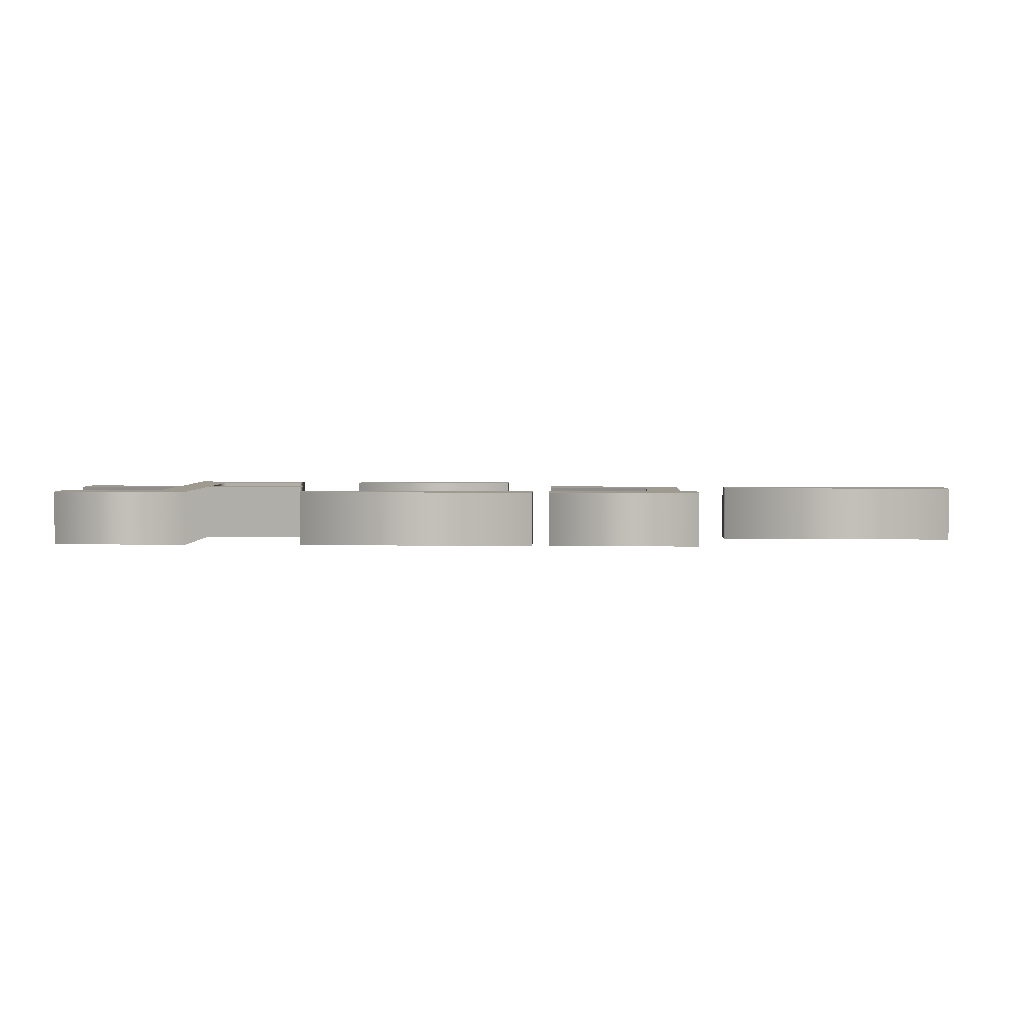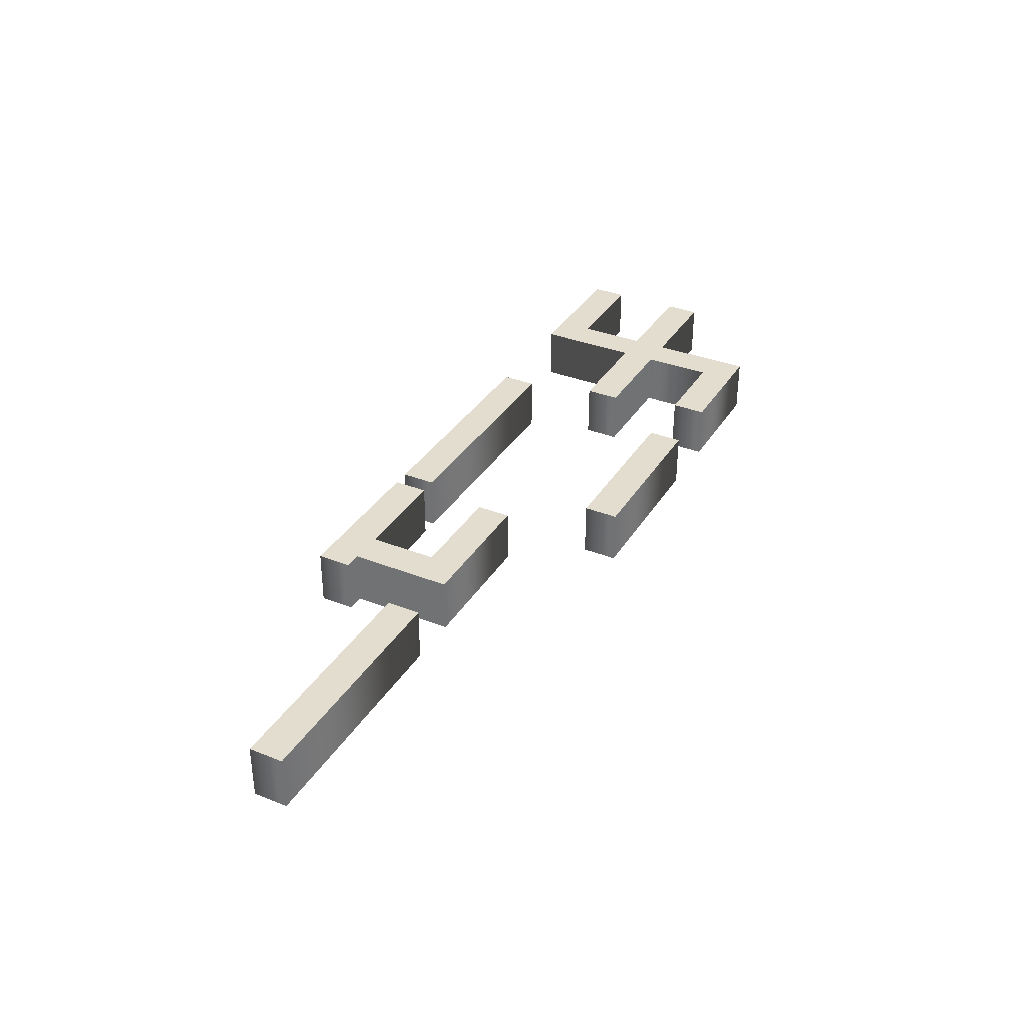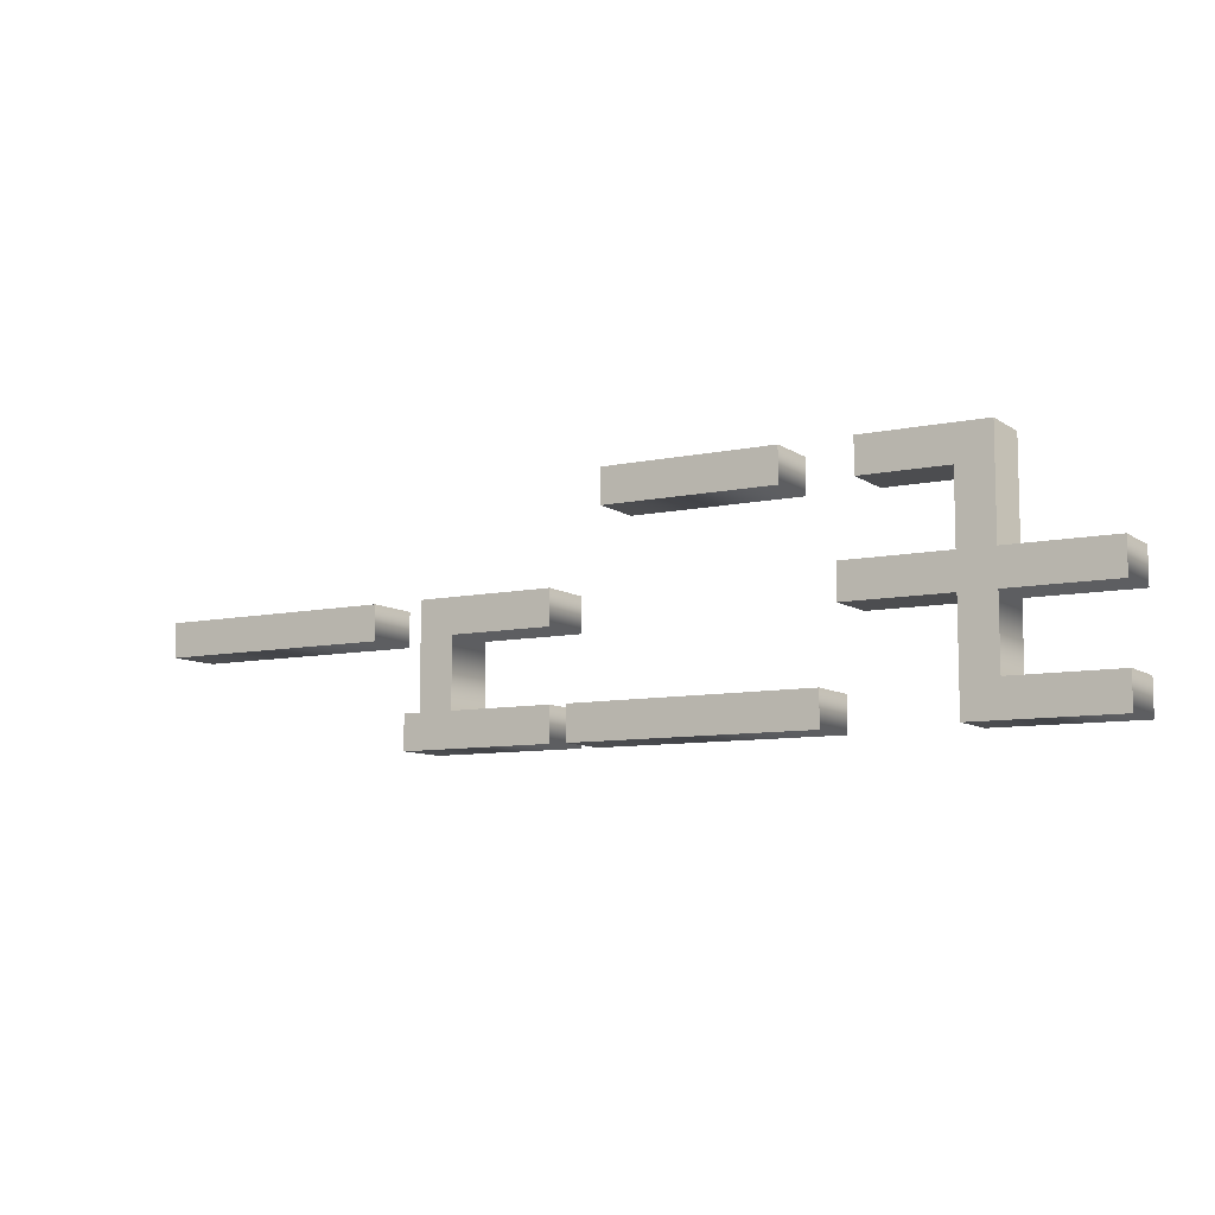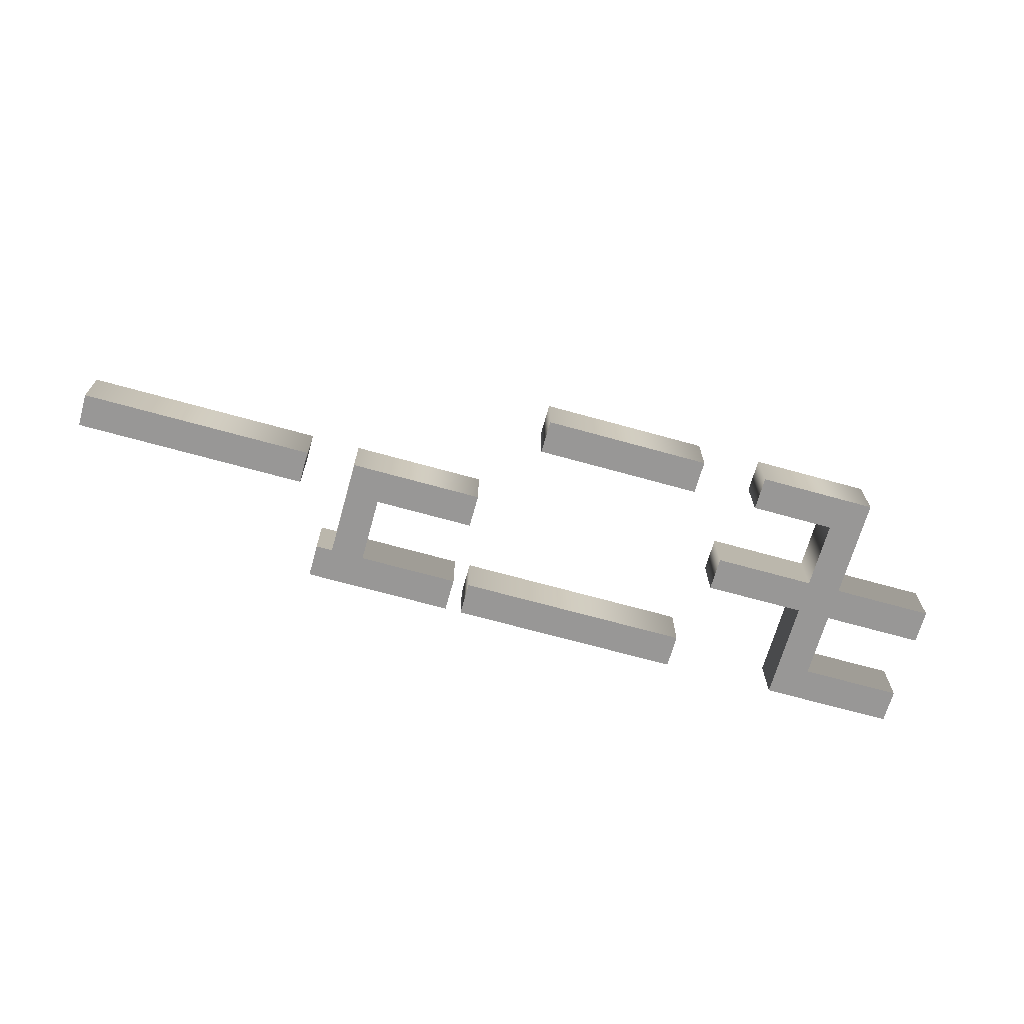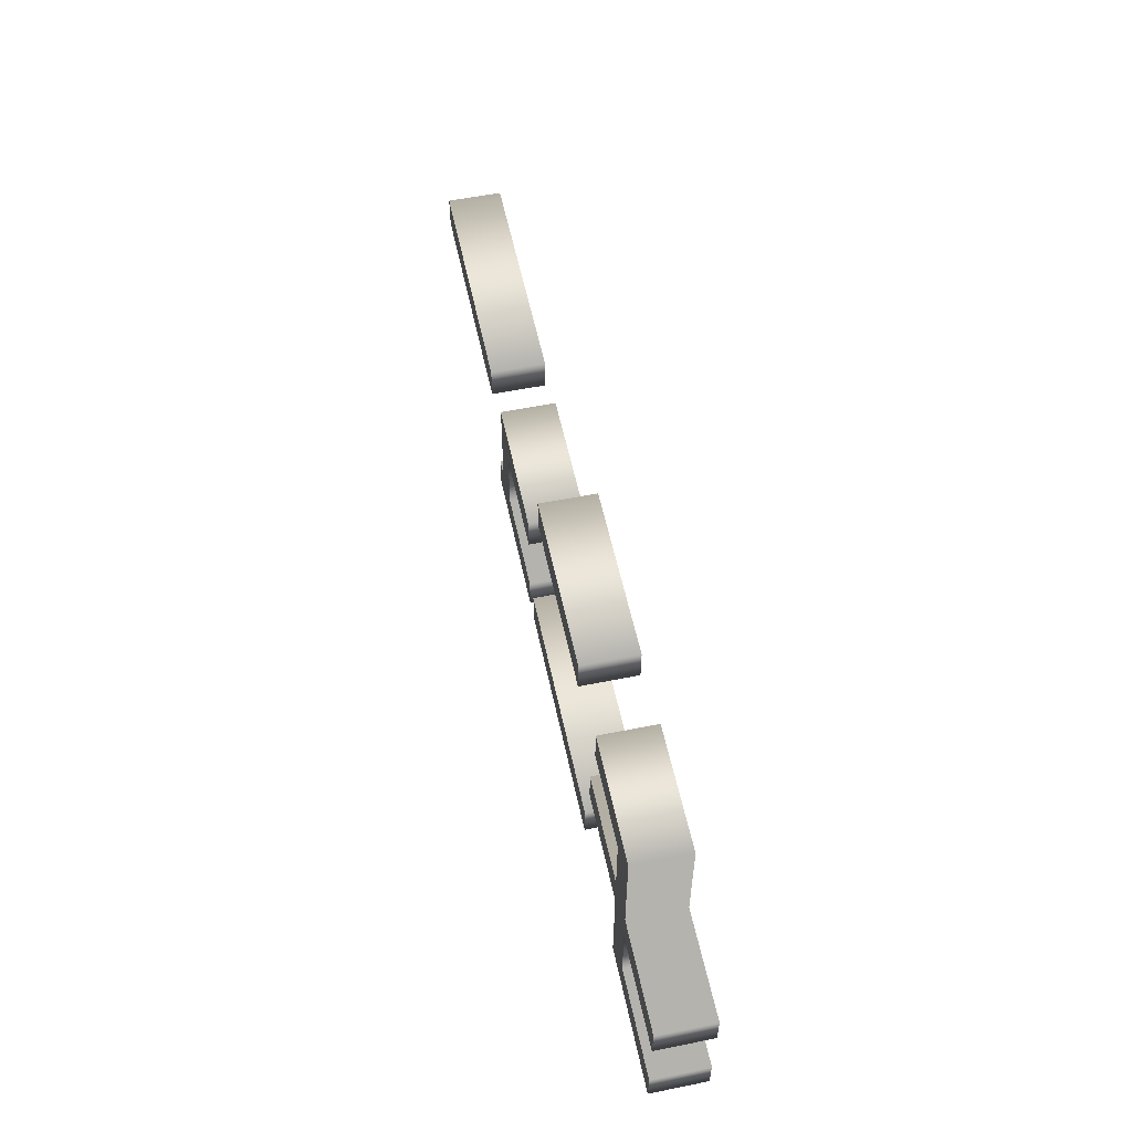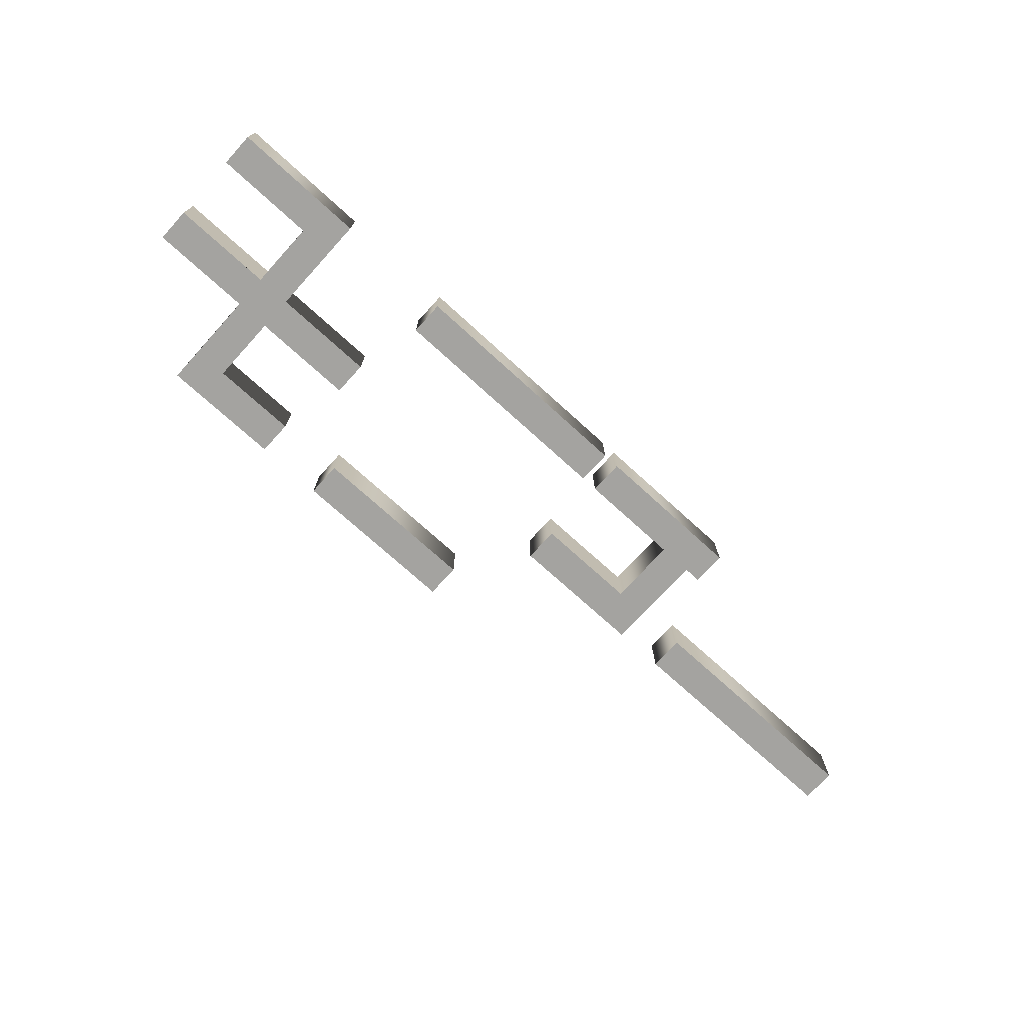
<metadata>
{"format":"obj","ext":"obj","renderer":"f3d","projection":"perspective","resolution":1024,"background":"white","views":[{"elev":3.6,"azim":2.5,"up":"+Z"},{"elev":34.9,"azim":117.7,"up":"+Z"},{"elev":-8.7,"azim":-149.8,"up":"+Y"},{"elev":-68.3,"azim":164.4,"up":"+Z"},{"elev":56.1,"azim":-101.9,"up":"+Y"},{"elev":-72.9,"azim":-42.3,"up":"+Z"}]}
</metadata>
<code>
o テキスト
v 0.8125 -0.0625 0.1
v 0.8125 0.0625 0.1
v 1.688 0.0625 0.1
v 1.688 -0.0625 0.1
v 0.125 -0.4375 0.1
v 0.125 -0.3125 0.1
v 0.5 -0.3125 0.1
v 0.5 -0.0625 0.1
v 0.125 -0.0625 0.1
v 0.125 0.0625 0.1
v 0.625 0.0625 0.1
v 0.625 -0.3125 0.1
v 0.6875 -0.3125 0.1
v 0.6875 -0.4375 0.1
v -0.6875 0.3125 0.1
v -0.6875 0.4375 0.1
v -0.0625 0.4375 0.1
v -0.0625 0.3125 0.1
v -0.8125 -0.4375 0.1
v -0.8125 -0.3125 0.1
v 0.0625 -0.3125 0.1
v 0.0625 -0.4375 0.1
v -1.75 -0.4375 0.1
v -1.75 -0.3125 0.1
v -1.375 -0.3125 0.1
v -1.375 -0.0625 0.1
v -1.75 -0.0625 0.1
v -1.75 0.0625 0.1
v -1.375 0.0625 0.1
v -1.375 0.4375 0.1
v -0.9375 0.4375 0.1
v -0.9375 0.3125 0.1
v -1.25 0.3125 0.1
v -1.25 0.0625 0.1
v -0.875 0.0625 0.1
v -0.875 -0.0625 0.1
v -1.25 -0.0625 0.1
v -1.25 -0.4375 0.1
v 0.8125 -0.0625 -0.1
v 0.8125 0.0625 -0.1
v 1.688 0.0625 -0.1
v 1.688 -0.0625 -0.1
v 0.125 -0.4375 -0.1
v 0.125 -0.3125 -0.1
v 0.5 -0.3125 -0.1
v 0.5 -0.0625 -0.1
v 0.125 -0.0625 -0.1
v 0.125 0.0625 -0.1
v 0.625 0.0625 -0.1
v 0.625 -0.3125 -0.1
v 0.6875 -0.3125 -0.1
v 0.6875 -0.4375 -0.1
v -0.6875 0.3125 -0.1
v -0.6875 0.4375 -0.1
v -0.0625 0.4375 -0.1
v -0.0625 0.3125 -0.1
v -0.8125 -0.4375 -0.1
v -0.8125 -0.3125 -0.1
v 0.0625 -0.3125 -0.1
v 0.0625 -0.4375 -0.1
v -1.75 -0.4375 -0.1
v -1.75 -0.3125 -0.1
v -1.375 -0.3125 -0.1
v -1.375 -0.0625 -0.1
v -1.75 -0.0625 -0.1
v -1.75 0.0625 -0.1
v -1.375 0.0625 -0.1
v -1.375 0.4375 -0.1
v -0.9375 0.4375 -0.1
v -0.9375 0.3125 -0.1
v -1.25 0.3125 -0.1
v -1.25 0.0625 -0.1
v -0.875 0.0625 -0.1
v -0.875 -0.0625 -0.1
v -1.25 -0.0625 -0.1
v -1.25 -0.4375 -0.1
v -1.75 -0.4375 -0.1
v -1.75 -0.4375 0.1
v -1.75 -0.3125 -0.1
v -1.75 -0.3125 0.1
v -1.375 -0.3125 -0.1
v -1.375 -0.3125 0.1
v -1.375 -0.0625 -0.1
v -1.375 -0.0625 0.1
v -1.75 -0.0625 -0.1
v -1.75 -0.0625 0.1
v -1.75 0.0625 -0.1
v -1.75 0.0625 0.1
v -1.375 0.0625 -0.1
v -1.375 0.0625 0.1
v -1.375 0.4375 -0.1
v -1.375 0.4375 0.1
v -0.9375 0.4375 -0.1
v -0.9375 0.4375 0.1
v -0.9375 0.3125 -0.1
v -0.9375 0.3125 0.1
v -1.25 0.3125 -0.1
v -1.25 0.3125 0.1
v -1.25 0.0625 -0.1
v -1.25 0.0625 0.1
v -0.875 0.0625 -0.1
v -0.875 0.0625 0.1
v -0.875 -0.0625 -0.1
v -0.875 -0.0625 0.1
v -1.25 -0.0625 -0.1
v -1.25 -0.0625 0.1
v -1.25 -0.4375 -0.1
v -1.25 -0.4375 0.1
v -0.8125 -0.4375 -0.1
v -0.8125 -0.4375 0.1
v -0.8125 -0.3125 -0.1
v -0.8125 -0.3125 0.1
v 0.0625 -0.3125 -0.1
v 0.0625 -0.3125 0.1
v 0.0625 -0.4375 -0.1
v 0.0625 -0.4375 0.1
v -0.6875 0.3125 -0.1
v -0.6875 0.3125 0.1
v -0.6875 0.4375 -0.1
v -0.6875 0.4375 0.1
v -0.0625 0.4375 -0.1
v -0.0625 0.4375 0.1
v -0.0625 0.3125 -0.1
v -0.0625 0.3125 0.1
v 0.125 -0.4375 -0.1
v 0.125 -0.4375 0.1
v 0.125 -0.3125 -0.1
v 0.125 -0.3125 0.1
v 0.5 -0.3125 -0.1
v 0.5 -0.3125 0.1
v 0.5 -0.0625 -0.1
v 0.5 -0.0625 0.1
v 0.125 -0.0625 -0.1
v 0.125 -0.0625 0.1
v 0.125 0.0625 -0.1
v 0.125 0.0625 0.1
v 0.625 0.0625 -0.1
v 0.625 0.0625 0.1
v 0.625 -0.3125 -0.1
v 0.625 -0.3125 0.1
v 0.6875 -0.3125 -0.1
v 0.6875 -0.3125 0.1
v 0.6875 -0.4375 -0.1
v 0.6875 -0.4375 0.1
v 0.8125 -0.0625 -0.1
v 0.8125 -0.0625 0.1
v 0.8125 0.0625 -0.1
v 0.8125 0.0625 0.1
v 1.688 0.0625 -0.1
v 1.688 0.0625 0.1
v 1.688 -0.0625 -0.1
v 1.688 -0.0625 0.1
f 1 3 2
f 1 4 3
f 9 11 10
f 9 8 11
f 8 12 11
f 7 12 8
f 5 7 6
f 5 12 7
f 5 13 12
f 5 14 13
f 19 21 20
f 19 22 21
f 15 17 16
f 15 18 17
f 29 33 30
f 33 31 30
f 33 32 31
f 29 34 33
f 27 29 28
f 27 34 29
f 27 35 34
f 27 36 35
f 26 36 27
f 25 37 26
f 37 36 26
f 25 38 37
f 23 25 24
f 23 38 25
f 39 40 41
f 39 41 42
f 47 48 49
f 47 49 46
f 46 49 50
f 45 46 50
f 43 44 45
f 43 45 50
f 43 50 51
f 43 51 52
f 57 58 59
f 57 59 60
f 53 54 55
f 53 55 56
f 67 68 71
f 71 68 69
f 71 69 70
f 67 71 72
f 65 66 67
f 65 67 72
f 65 72 73
f 65 73 74
f 64 65 74
f 63 64 75
f 75 64 74
f 63 75 76
f 61 62 63
f 61 63 76
f 78 80 79 77
f 80 82 81 79
f 82 84 83 81
f 84 86 85 83
f 86 88 87 85
f 88 90 89 87
f 90 92 91 89
f 92 94 93 91
f 94 96 95 93
f 96 98 97 95
f 98 100 99 97
f 100 102 101 99
f 102 104 103 101
f 104 106 105 103
f 106 108 107 105
f 108 78 77 107
f 110 112 111 109
f 112 114 113 111
f 114 116 115 113
f 116 110 109 115
f 118 120 119 117
f 120 122 121 119
f 122 124 123 121
f 124 118 117 123
f 126 128 127 125
f 128 130 129 127
f 130 132 131 129
f 132 134 133 131
f 134 136 135 133
f 136 138 137 135
f 138 140 139 137
f 140 142 141 139
f 142 144 143 141
f 144 126 125 143
f 146 148 147 145
f 148 150 149 147
f 150 152 151 149
f 152 146 145 151

</code>
